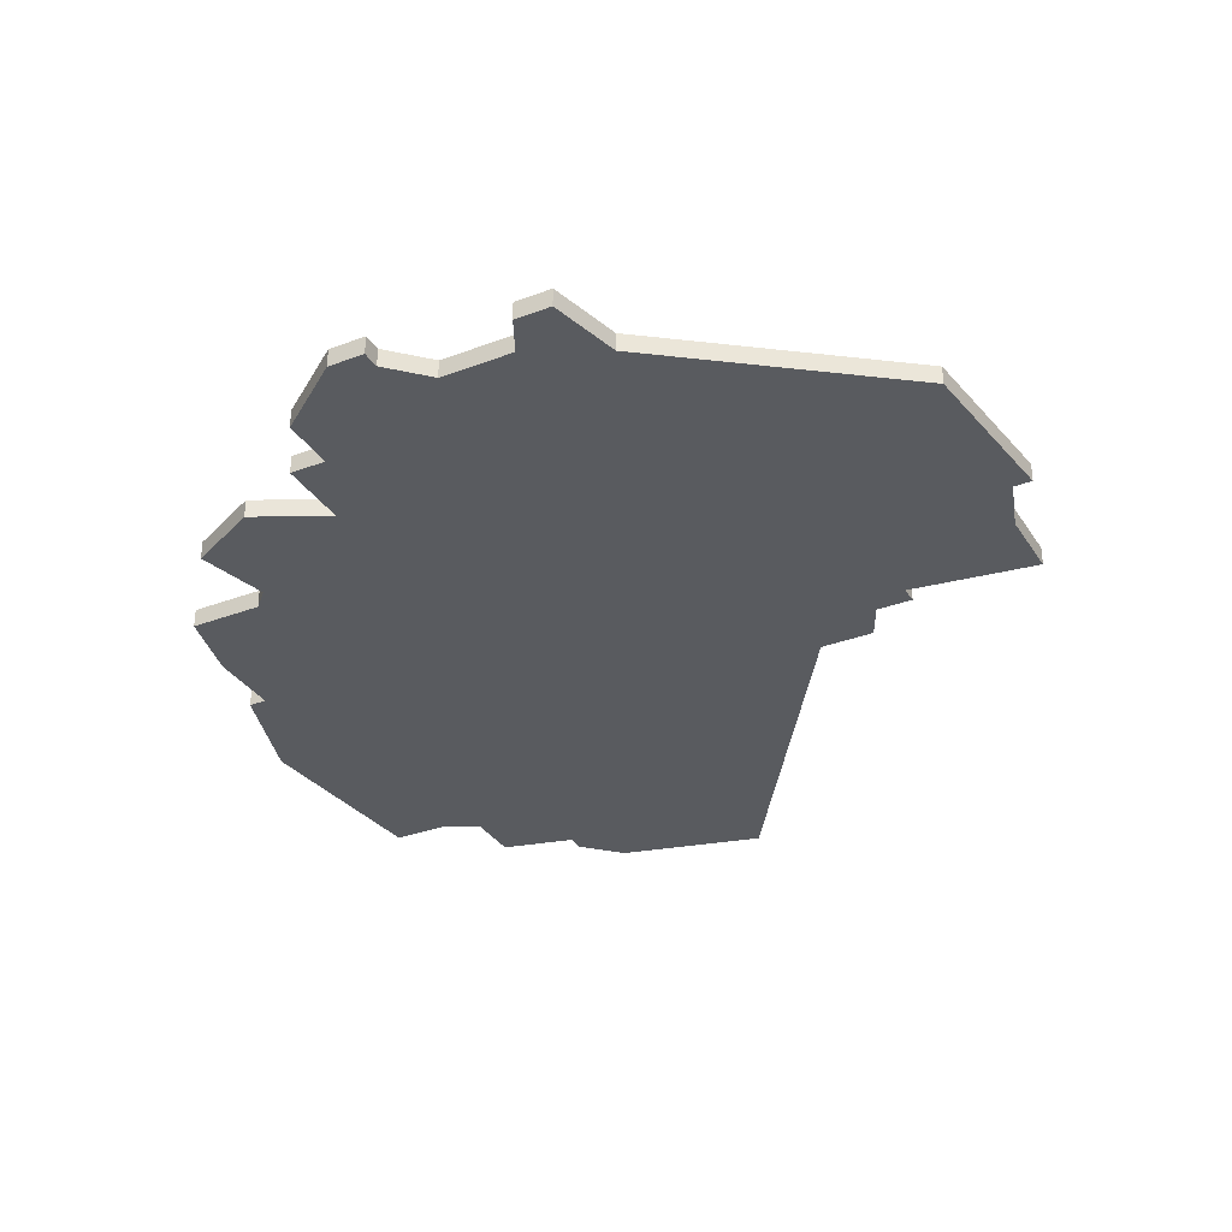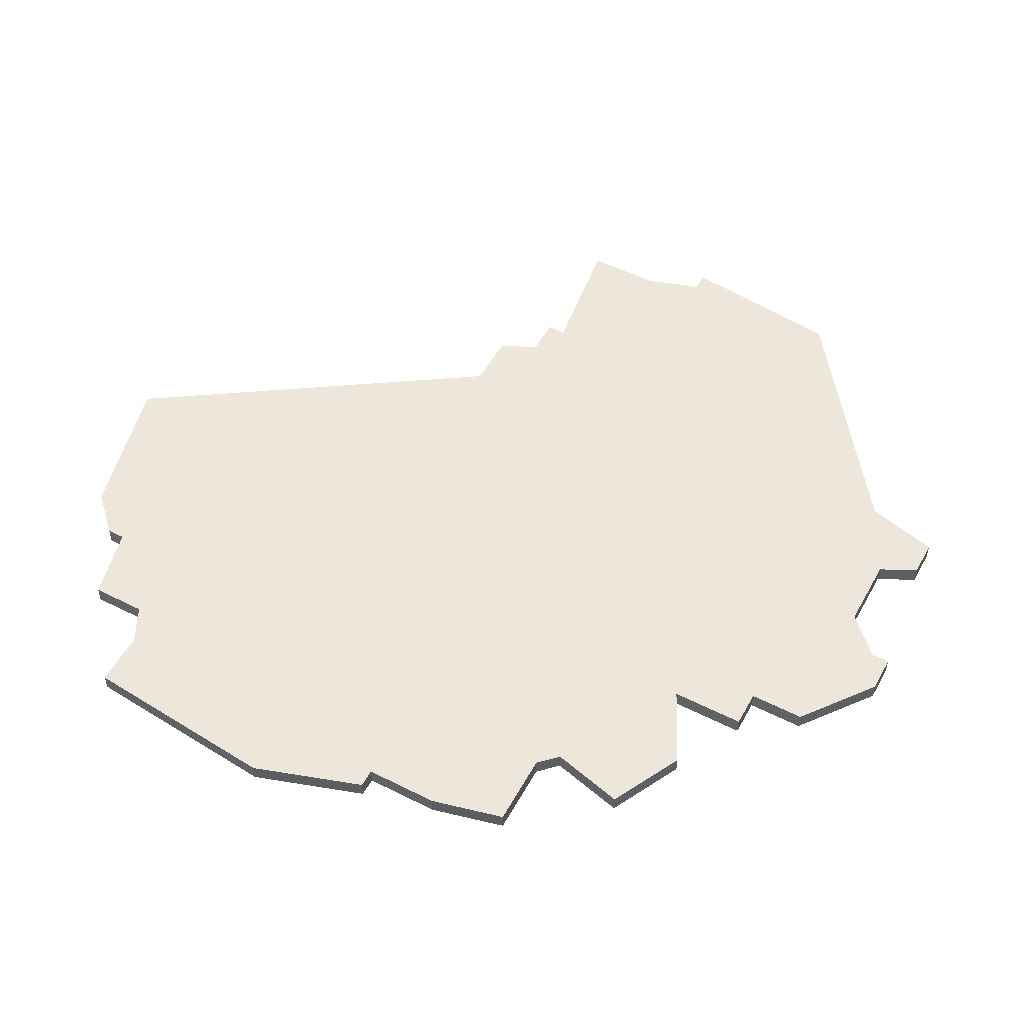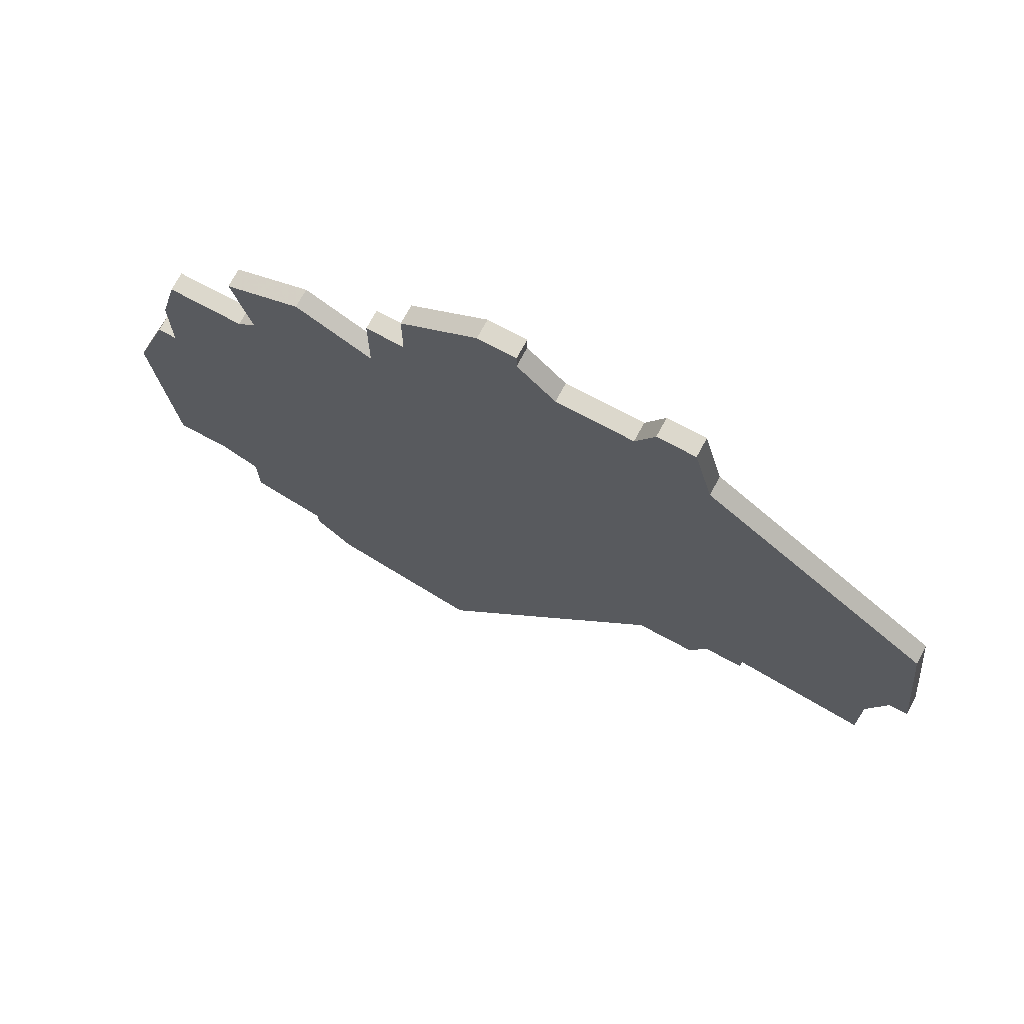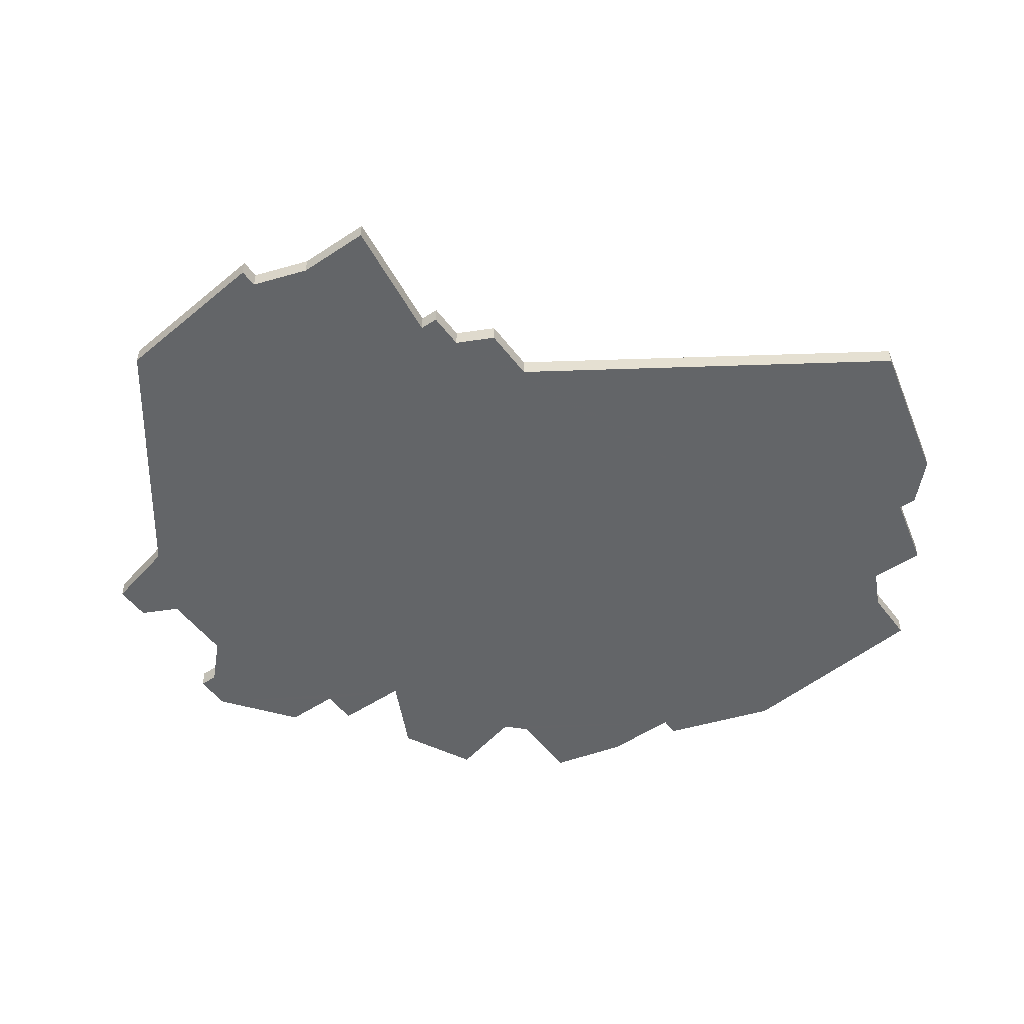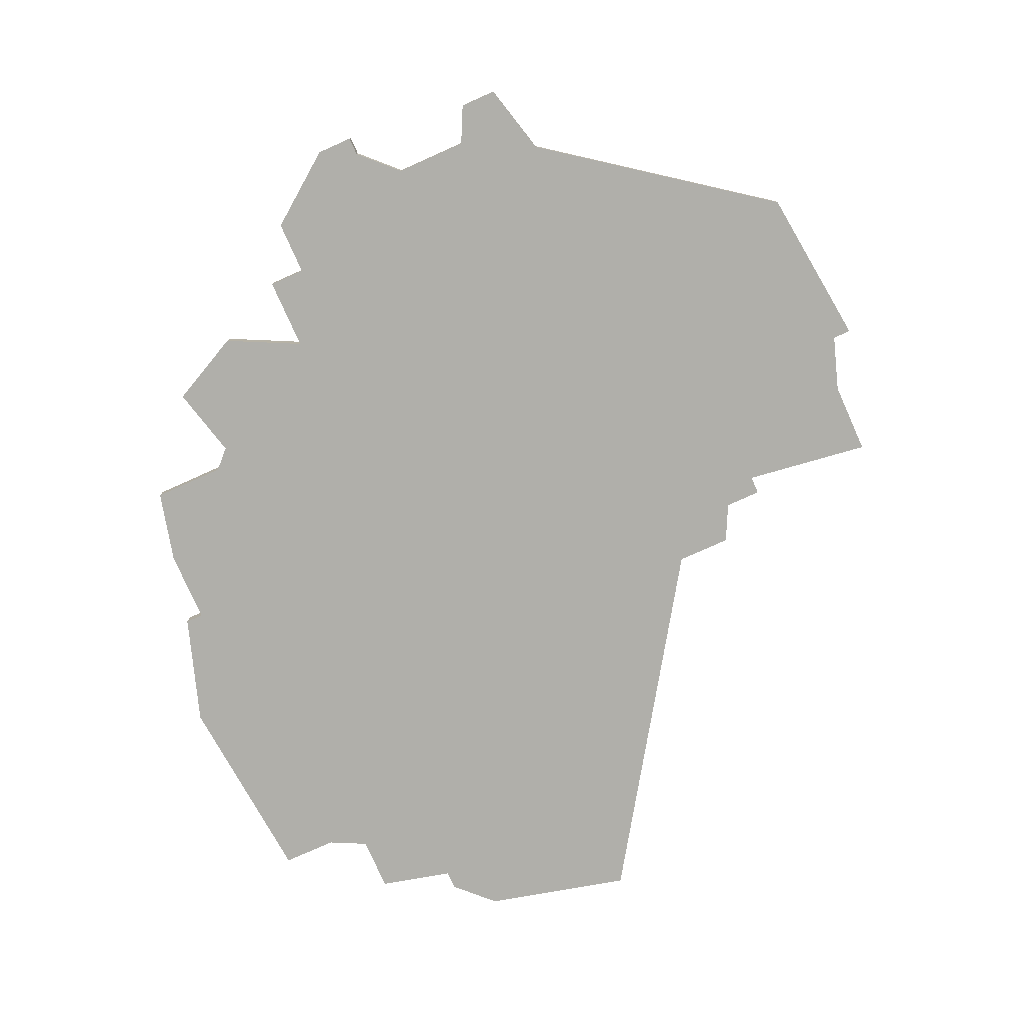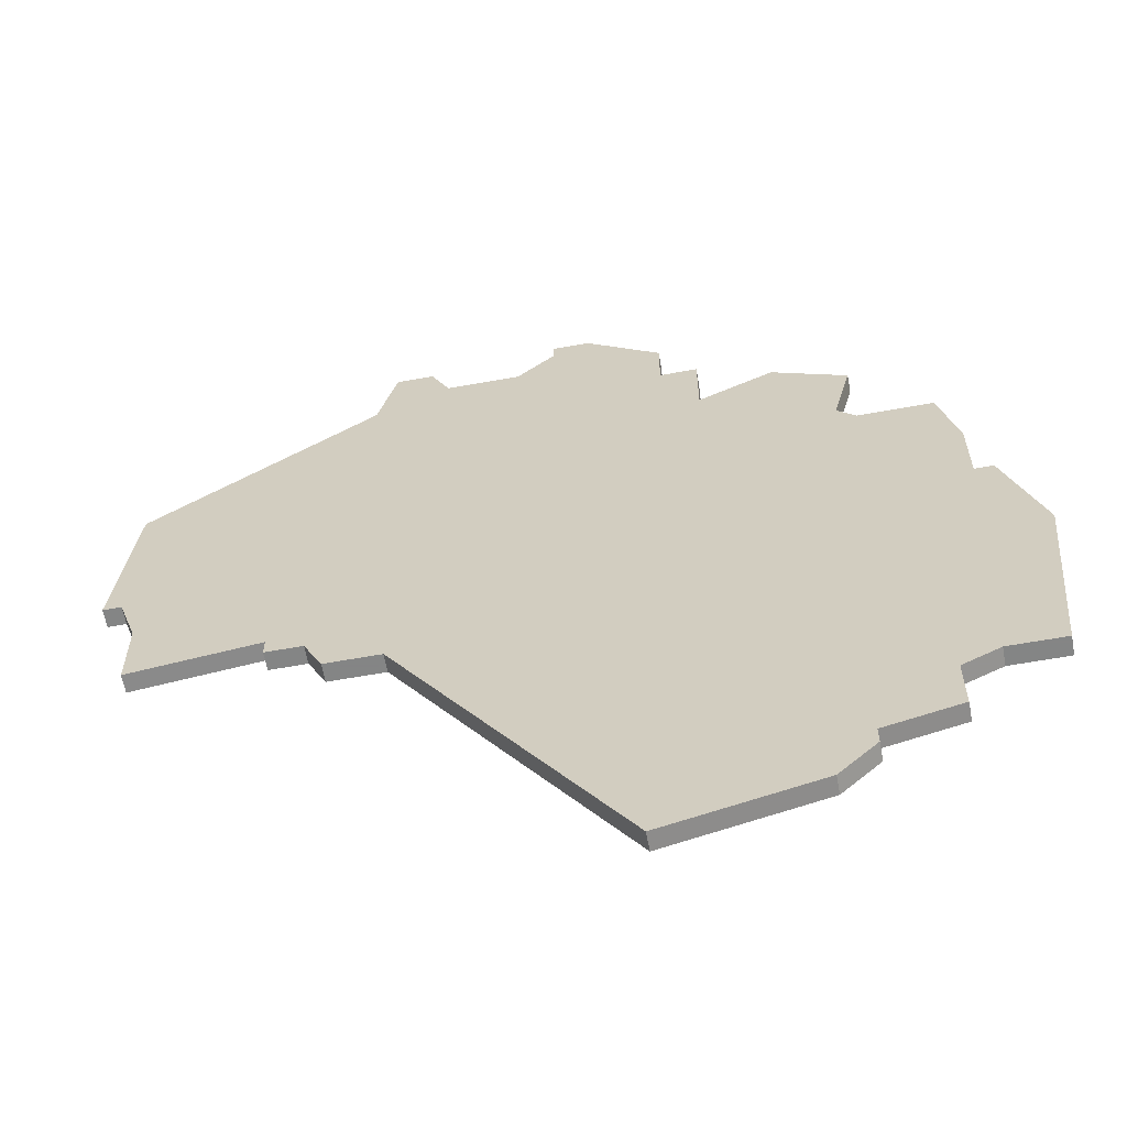
<metadata>
{"format":"obj","ext":"obj","renderer":"f3d","projection":"perspective","resolution":1024,"background":"white","views":[{"elev":-32.7,"azim":-152.3,"up":"+Z"},{"elev":52.6,"azim":118.5,"up":"+Z"},{"elev":72.7,"azim":-151.7,"up":"+Y"},{"elev":-51.4,"azim":-54.2,"up":"+Z"},{"elev":-78.0,"azim":-155.9,"up":"+Z"},{"elev":-61.6,"azim":10.4,"up":"+Y"}]}
</metadata>
<code>
v 3710 -847 0
v 3709 -856 0
v 3710 -856 0
v 3711 -859 0
v 3711 -863 0
v 3718 -862 0
v 3718 -863 0
v 3720 -863 0
v 3721 -865 0
v 3724 -865 0
v 3736 -883 0
v 3744 -881 0
v 3746 -879 0
v 3746 -878 0
v 3750 -877 0
v 3750 -874 0
v 3752 -873 0
v 3755 -873 0
v 3756 -862 0
v 3754 -856 0
v 3753 -856 0
v 3753 -852 0
v 3752 -848 0
v 3748 -848 0
v 3747 -847 0
v 3748 -843 0
v 3744 -841 0
v 3740 -843 0
v 3740 -839 0
v 3738 -839 0
v 3738 -836 0
v 3734 -833 0
v 3732 -833 0
v 3732 -834 0
v 3730 -836 0
v 3726 -836 0
v 3725 -834 0
v 3723 -834 0
v 3722 -838 0
v 3710 -847 1
v 3709 -856 1
v 3710 -856 1
v 3711 -859 1
v 3711 -863 1
v 3718 -862 1
v 3718 -863 1
v 3720 -863 1
v 3721 -865 1
v 3724 -865 1
v 3736 -883 1
v 3744 -881 1
v 3746 -879 1
v 3746 -878 1
v 3750 -877 1
v 3750 -874 1
v 3752 -873 1
v 3755 -873 1
v 3756 -862 1
v 3754 -856 1
v 3753 -856 1
v 3753 -852 1
v 3752 -848 1
v 3748 -848 1
v 3747 -847 1
v 3748 -843 1
v 3744 -841 1
v 3740 -843 1
v 3740 -839 1
v 3738 -839 1
v 3738 -836 1
v 3734 -833 1
v 3732 -833 1
v 3732 -834 1
v 3730 -836 1
v 3726 -836 1
v 3725 -834 1
v 3723 -834 1
v 3722 -838 1
f 2 1 39
f 6 5 4
f 8 7 6
f 10 9 8
f 12 11 10
f 14 13 12
f 16 15 14
f 19 18 17
f 21 20 19
f 23 22 21
f 27 26 25
f 30 29 28
f 32 31 30
f 34 33 32
f 38 37 36
f 3 2 39
f 6 4 3
f 14 12 10
f 19 17 16
f 24 23 21
f 28 27 25
f 32 30 28
f 35 34 32
f 39 38 36
f 6 3 39
f 16 14 10
f 21 19 16
f 25 24 21
f 35 32 28
f 39 36 35
f 8 6 39
f 16 10 8
f 25 21 16
f 39 35 28
f 16 8 39
f 28 25 16
f 16 39 28
f 78 40 41
f 43 44 45
f 45 46 47
f 47 48 49
f 49 50 51
f 51 52 53
f 53 54 55
f 56 57 58
f 58 59 60
f 60 61 62
f 64 65 66
f 67 68 69
f 69 70 71
f 71 72 73
f 75 76 77
f 78 41 42
f 42 43 45
f 49 51 53
f 55 56 58
f 60 62 63
f 64 66 67
f 67 69 71
f 71 73 74
f 75 77 78
f 78 42 45
f 49 53 55
f 55 58 60
f 60 63 64
f 67 71 74
f 74 75 78
f 78 45 47
f 47 49 55
f 55 60 64
f 67 74 78
f 78 47 55
f 55 64 67
f 67 78 55
f 41 40 2
f 2 40 1
f 42 41 3
f 3 41 2
f 43 42 4
f 4 42 3
f 44 43 5
f 5 43 4
f 45 44 6
f 6 44 5
f 46 45 7
f 7 45 6
f 47 46 8
f 8 46 7
f 48 47 9
f 9 47 8
f 49 48 10
f 10 48 9
f 50 49 11
f 11 49 10
f 51 50 12
f 12 50 11
f 52 51 13
f 13 51 12
f 53 52 14
f 14 52 13
f 54 53 15
f 15 53 14
f 55 54 16
f 16 54 15
f 56 55 17
f 17 55 16
f 57 56 18
f 18 56 17
f 58 57 19
f 19 57 18
f 59 58 20
f 20 58 19
f 60 59 21
f 21 59 20
f 61 60 22
f 22 60 21
f 62 61 23
f 23 61 22
f 63 62 24
f 24 62 23
f 64 63 25
f 25 63 24
f 65 64 26
f 26 64 25
f 66 65 27
f 27 65 26
f 67 66 28
f 28 66 27
f 68 67 29
f 29 67 28
f 69 68 30
f 30 68 29
f 70 69 31
f 31 69 30
f 71 70 32
f 32 70 31
f 72 71 33
f 33 71 32
f 73 72 34
f 34 72 33
f 74 73 35
f 35 73 34
f 75 74 36
f 36 74 35
f 76 75 37
f 37 75 36
f 77 76 38
f 38 76 37
f 40 78 1
f 1 78 39
f 78 77 39
f 39 77 38

</code>
